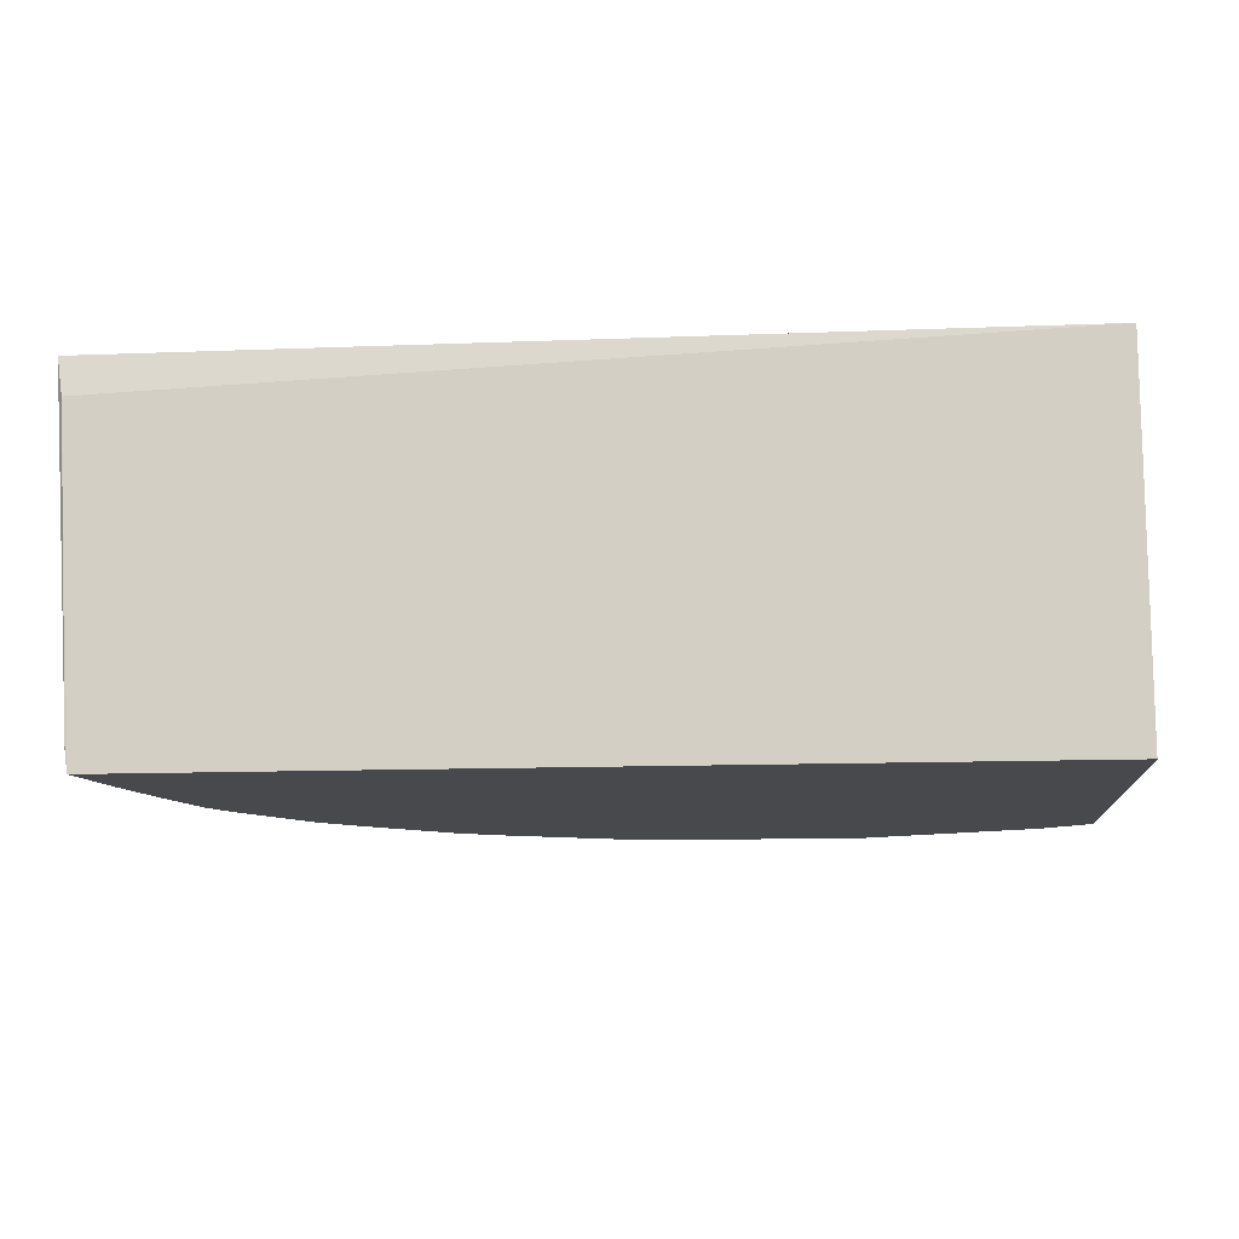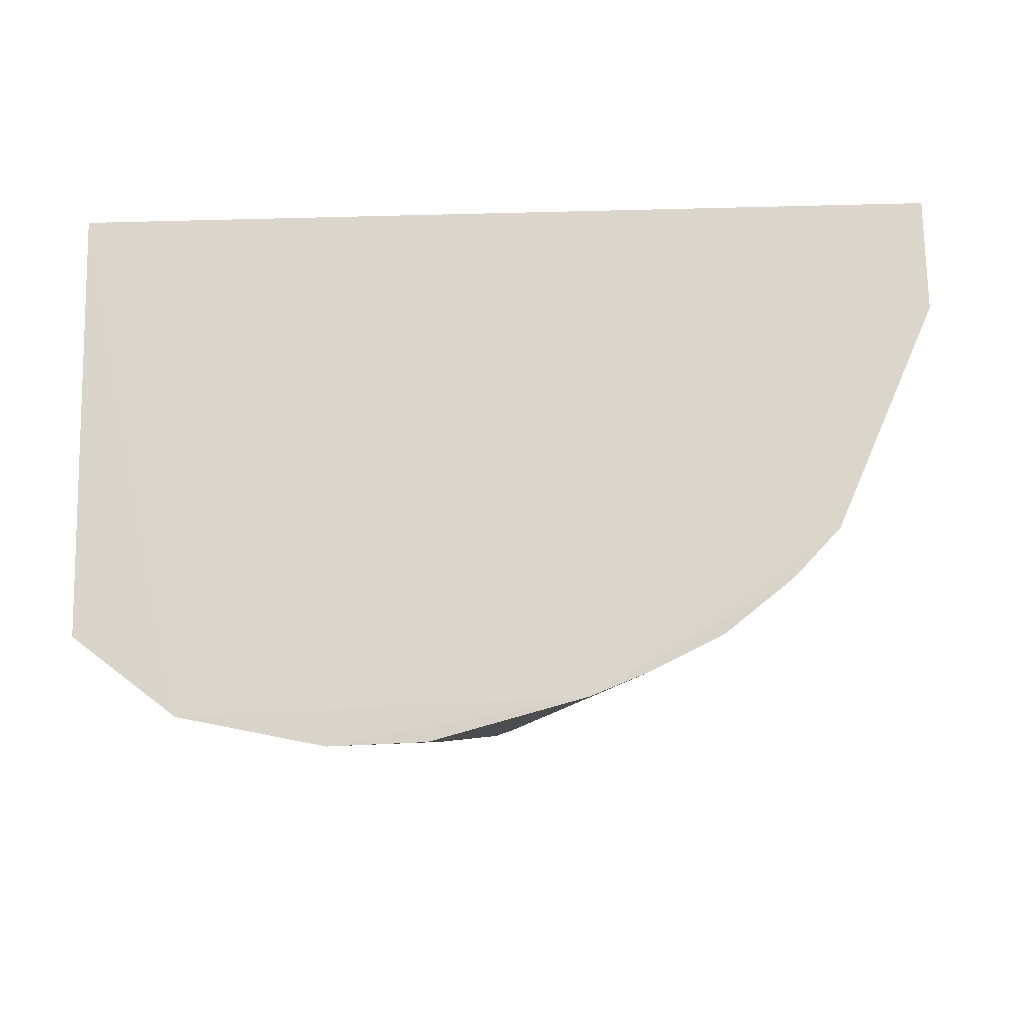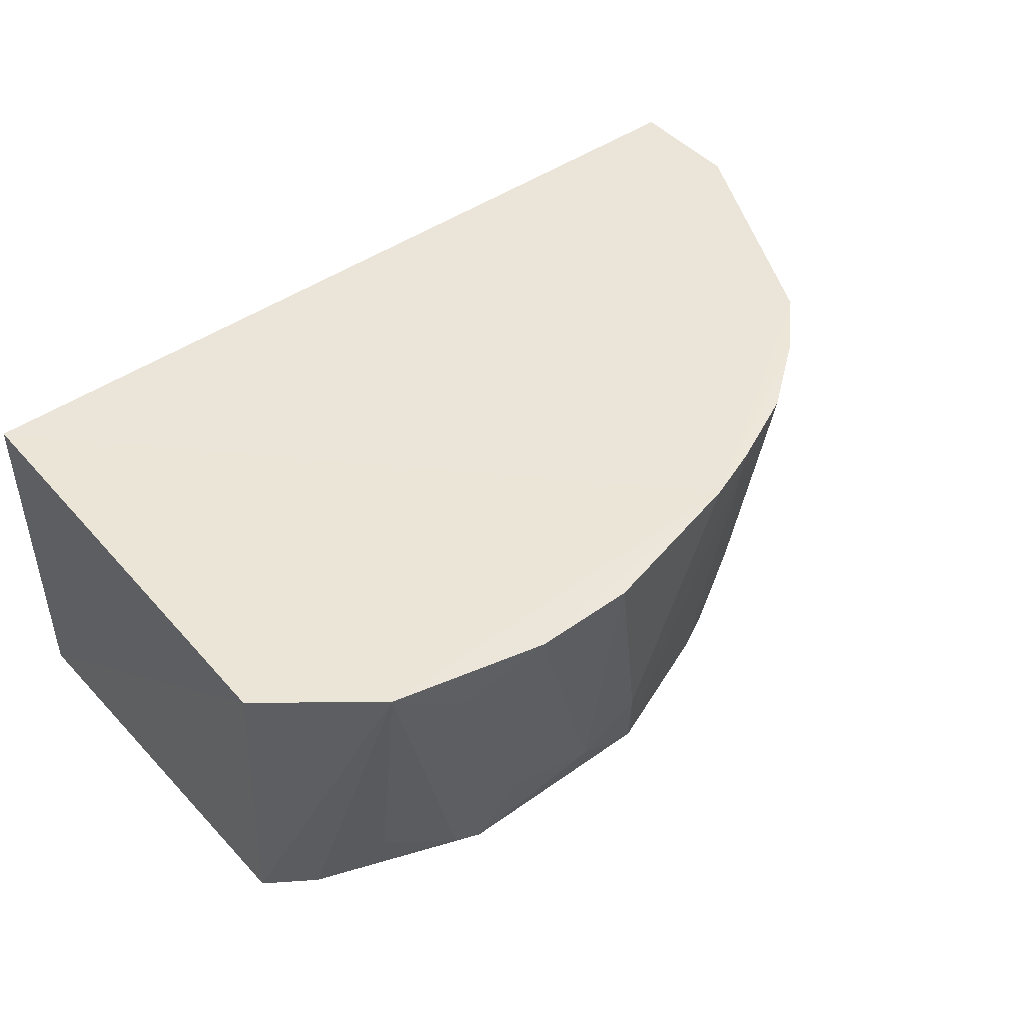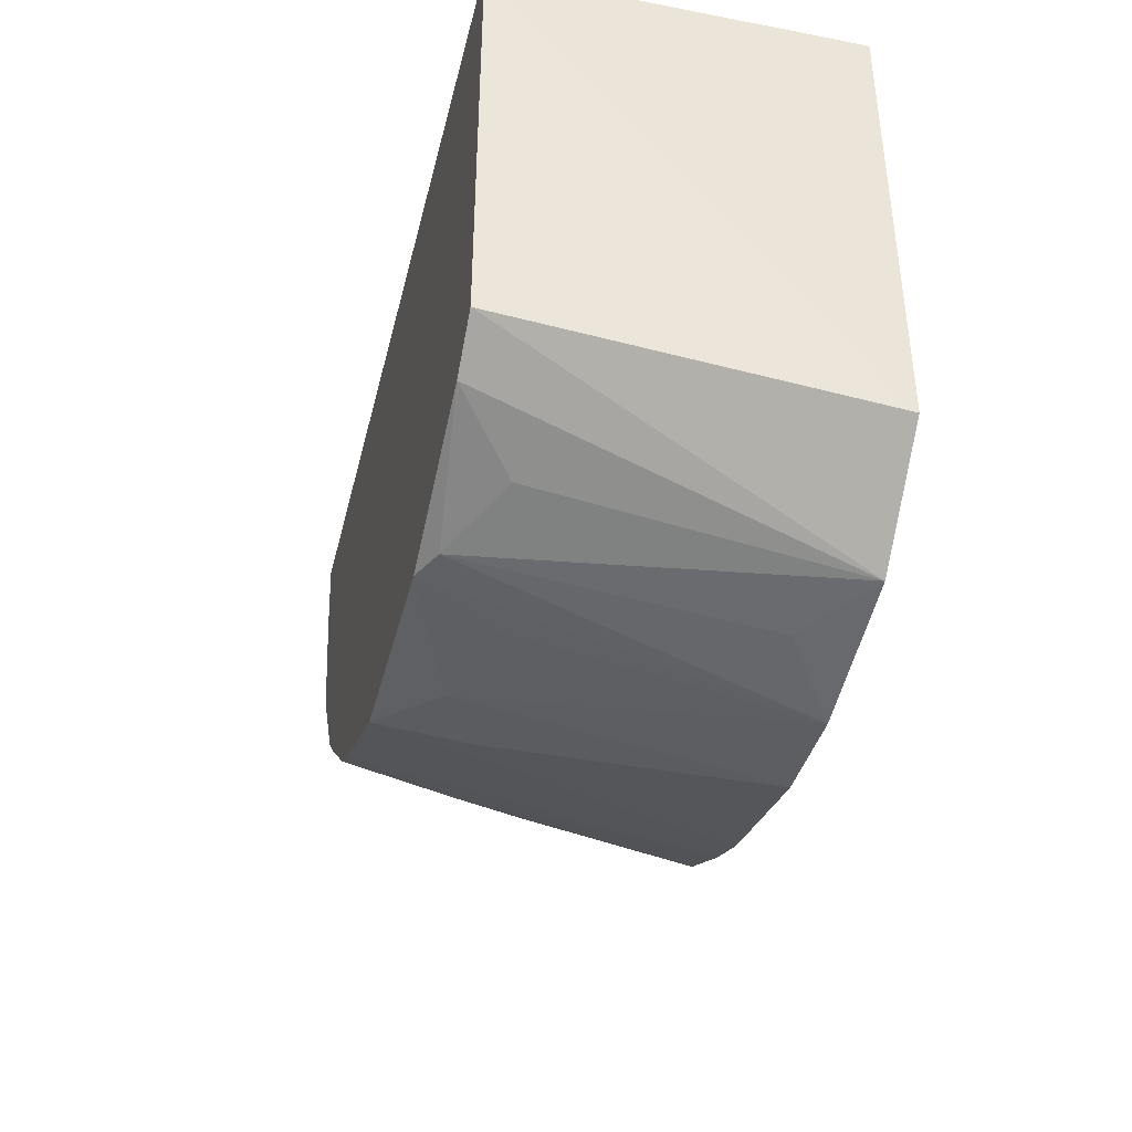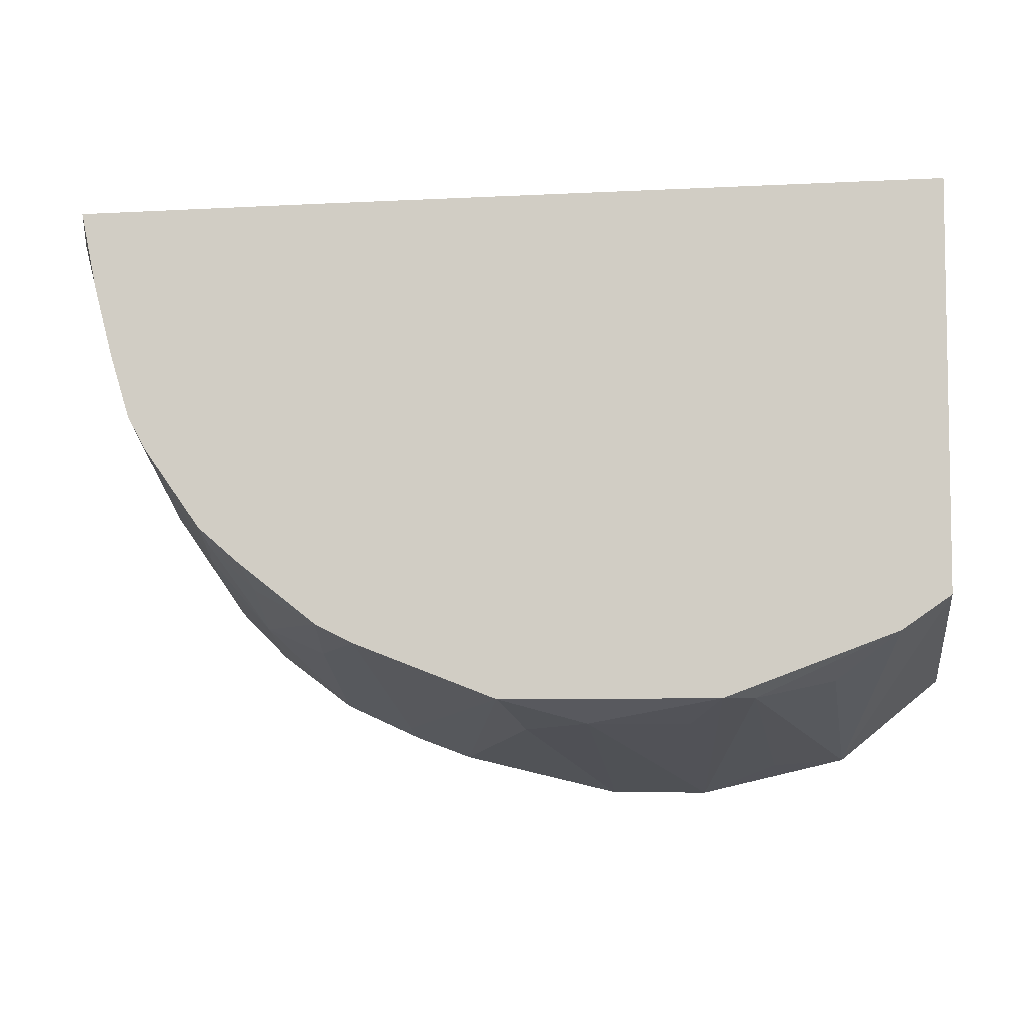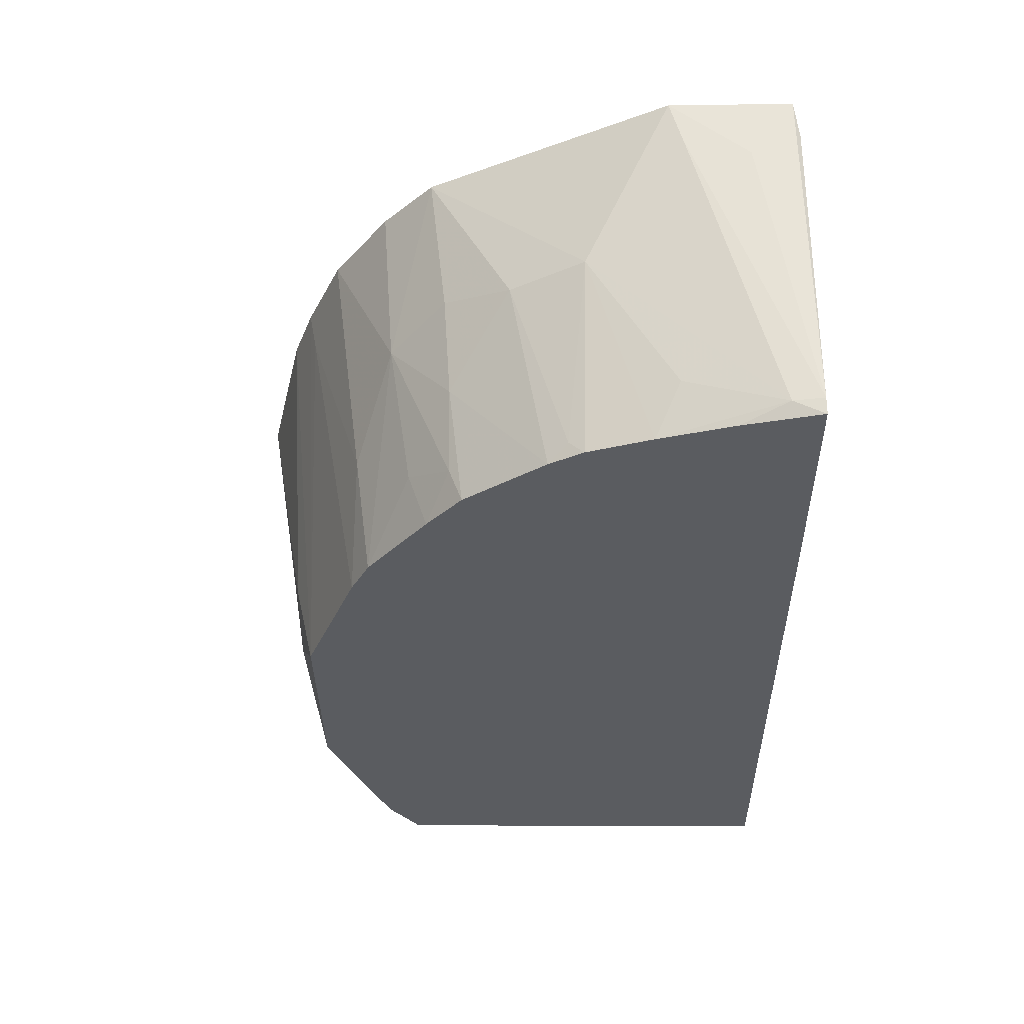
<metadata>
{"format":"obj","ext":"obj","renderer":"f3d","projection":"perspective","resolution":1024,"background":"white","views":[{"elev":-12.0,"azim":-174.6,"up":"+Z"},{"elev":74.0,"azim":-1.8,"up":"+Z"},{"elev":45.7,"azim":-39.0,"up":"+Z"},{"elev":-38.9,"azim":-103.5,"up":"+Y"},{"elev":-10.9,"azim":-173.1,"up":"+Y"},{"elev":-33.8,"azim":90.8,"up":"+Z"}]}
</metadata>
<code>
v 0.0286 -0.4503 -0.2258
v 0.4124 -0.04611 -0.4806
v 0.4334 -0.02733 -0.2255
v -0.2348 -0.02292 -0.227
v -0.2292 -0.3291 -0.4922
v 0.4128 -0.02344 -0.4922
v 0.3471 -0.2958 -0.2231
v 0.1976 -0.357 -0.4922
v -0.2377 -0.3618 -0.2274
v 0.4317 -0.118 -0.224
v 0.4284 -0.02344 -0.2535
v -0.2348 -0.02292 -0.4922
v -0.06759 -0.4 -0.4922
v 0.2532 -0.3762 -0.2245
v 0.3575 -0.2089 -0.4922
v 0.1502 -0.4203 -0.2238
v 0.4305 -0.06033 -0.2708
v 0.4149 -0.02361 -0.4801
v 0.2348 -0.02292 -0.4922
v 0.09283 -0.3988 -0.4922
v -0.1592 -0.4255 -0.2262
v 0.2953 -0.3259 -0.3445
v 0.3985 -0.1808 -0.3449
v 0.3858 -0.1364 -0.4922
v 0.3093 -0.3338 -0.2234
v 0.1929 -0.4041 -0.224
v 0.4295 -0.1089 -0.2557
v 0.03115 -0.4134 -0.4524
v 0.07917 -0.4146 -0.4231
v -0.1934 -0.3538 -0.4922
v -0.04657 -0.4514 -0.2257
v 0.2376 -0.3537 -0.406
v 0.3274 -0.2793 -0.4057
v 0.3705 -0.235 -0.3468
v 0.4004 -0.08141 -0.4922
v 0.3711 -0.1839 -0.4922
v 0.3984 -0.1178 -0.4525
v 0.1946 -0.3983 -0.2552
v -0.09048 -0.3991 -0.4809
v 0.02752 -0.4459 -0.2533
v -0.04245 -0.4131 -0.4351
v 0.3383 -0.2838 -0.3316
v 0.3146 -0.2697 -0.4922
v 0.3677 -0.1947 -0.4813
v -0.148 -0.3842 -0.449
v -0.1039 -0.432 -0.2664
v 0.2258 -0.3427 -0.4922
v 0.3127 -0.2792 -0.4657
v 0.2842 -0.2963 -0.4922
v 0.2817 -0.3103 -0.4496
f 8 5 6
f 10 3 4
f 10 4 7
f 11 4 3
f 12 6 5
f 12 9 4
f 12 5 9
f 13 5 8
f 15 8 6
f 16 7 4
f 17 3 10
f 18 2 6
f 18 17 10
f 18 3 17
f 18 11 3
f 18 6 11
f 19 11 6
f 19 6 12
f 19 12 4
f 19 4 11
f 20 13 8
f 21 9 5
f 21 16 4
f 21 4 9
f 23 10 7
f 24 15 6
f 25 7 16
f 25 22 7
f 25 14 22
f 26 25 16
f 26 14 25
f 26 16 20
f 27 18 10
f 27 2 18
f 27 23 2
f 27 10 23
f 28 13 20
f 29 20 16
f 29 16 1
f 29 28 20
f 30 21 5
f 30 5 13
f 31 1 16
f 31 16 21
f 32 22 14
f 34 23 7
f 34 33 15
f 35 24 6
f 35 6 2
f 35 2 24
f 36 24 23
f 36 15 24
f 37 24 2
f 37 2 23
f 37 23 24
f 38 26 20
f 38 20 8
f 38 8 32
f 38 32 14
f 38 14 26
f 39 30 13
f 39 13 31
f 40 31 28
f 40 1 31
f 40 29 1
f 40 28 29
f 41 31 13
f 41 13 28
f 41 28 31
f 42 7 22
f 42 22 33
f 42 34 7
f 42 33 34
f 43 8 15
f 43 15 33
f 44 34 15
f 44 15 36
f 44 36 23
f 44 23 34
f 45 39 21
f 45 21 30
f 45 30 39
f 46 39 31
f 46 31 21
f 46 21 39
f 47 32 8
f 47 8 43
f 47 22 32
f 48 43 33
f 48 33 22
f 49 47 43
f 49 43 48
f 50 49 48
f 50 48 22
f 50 22 47
f 50 47 49

</code>
